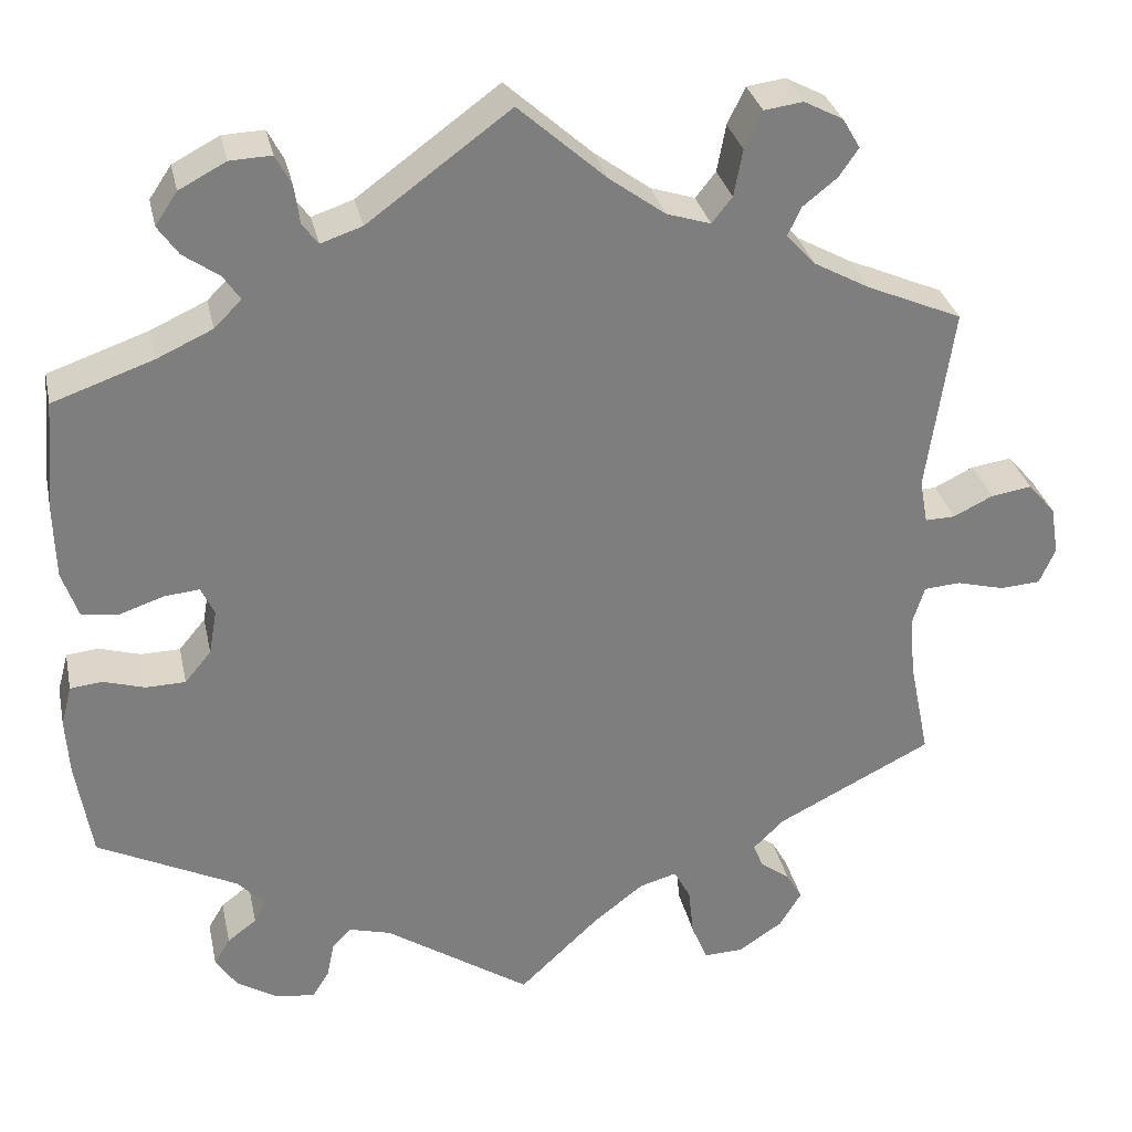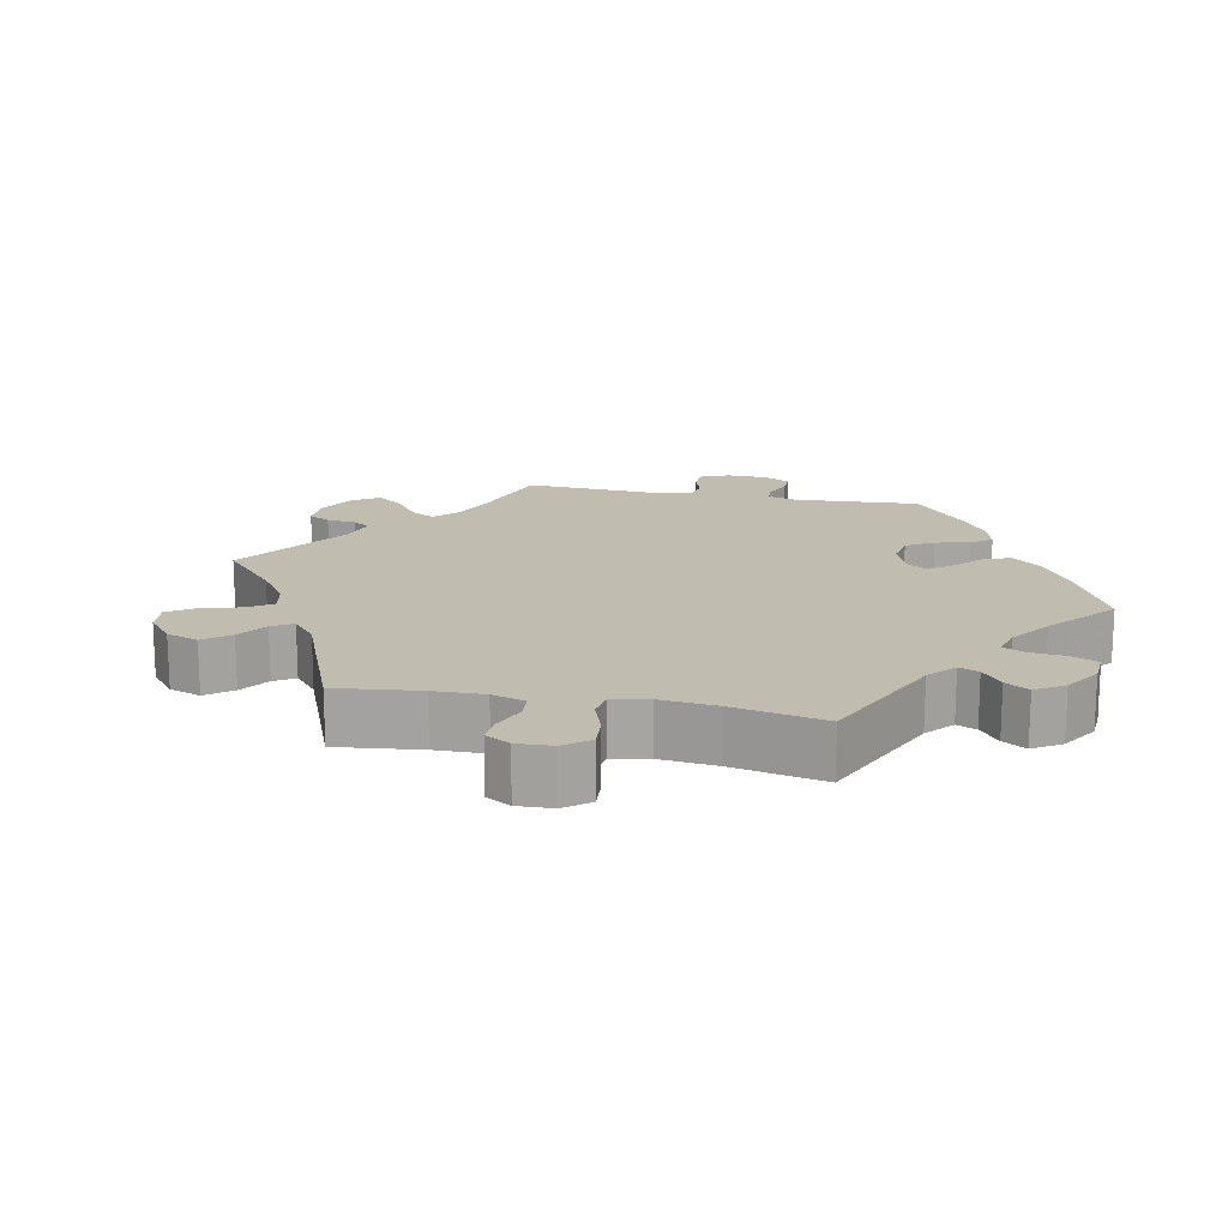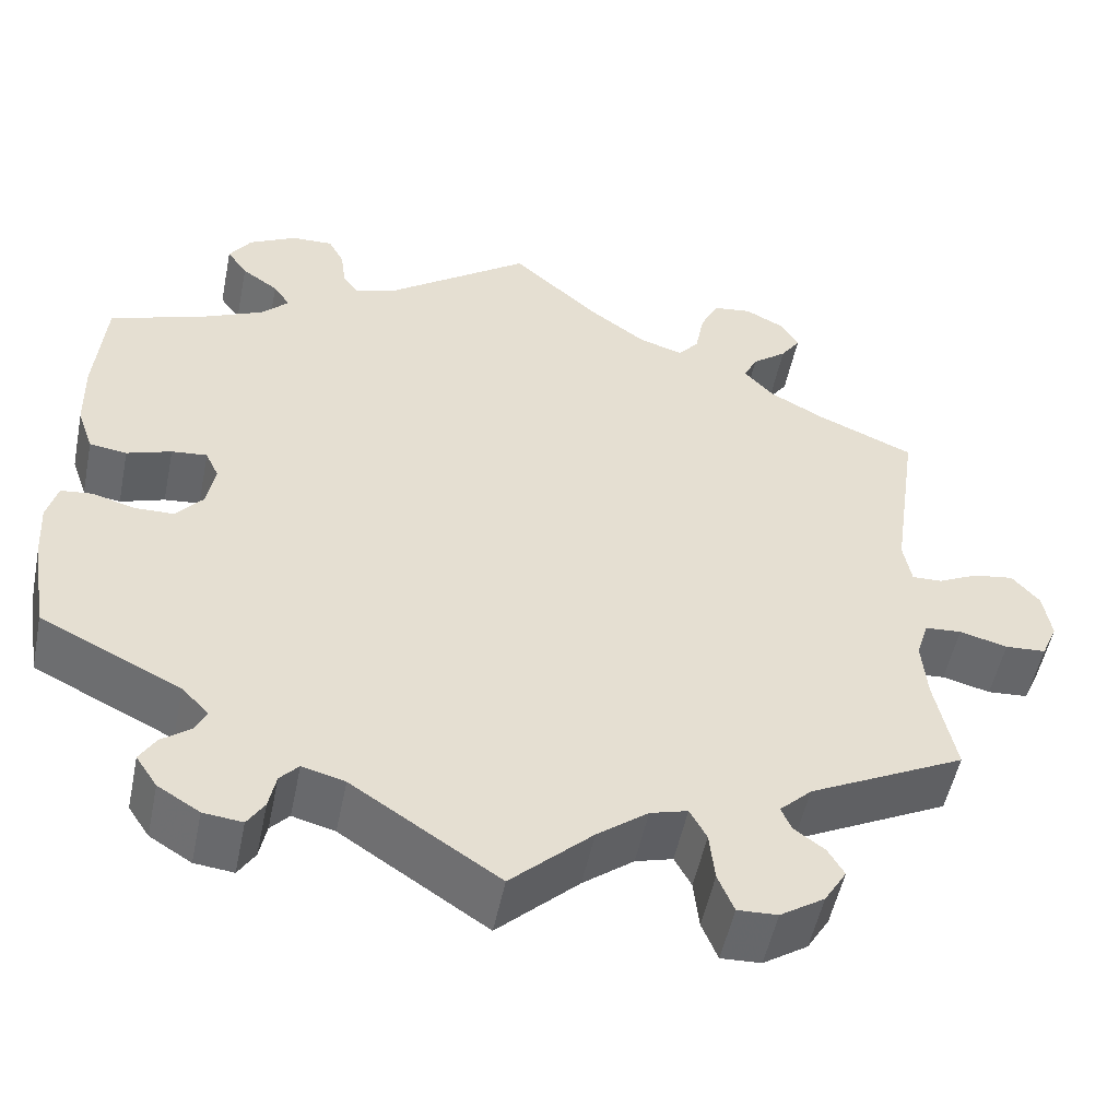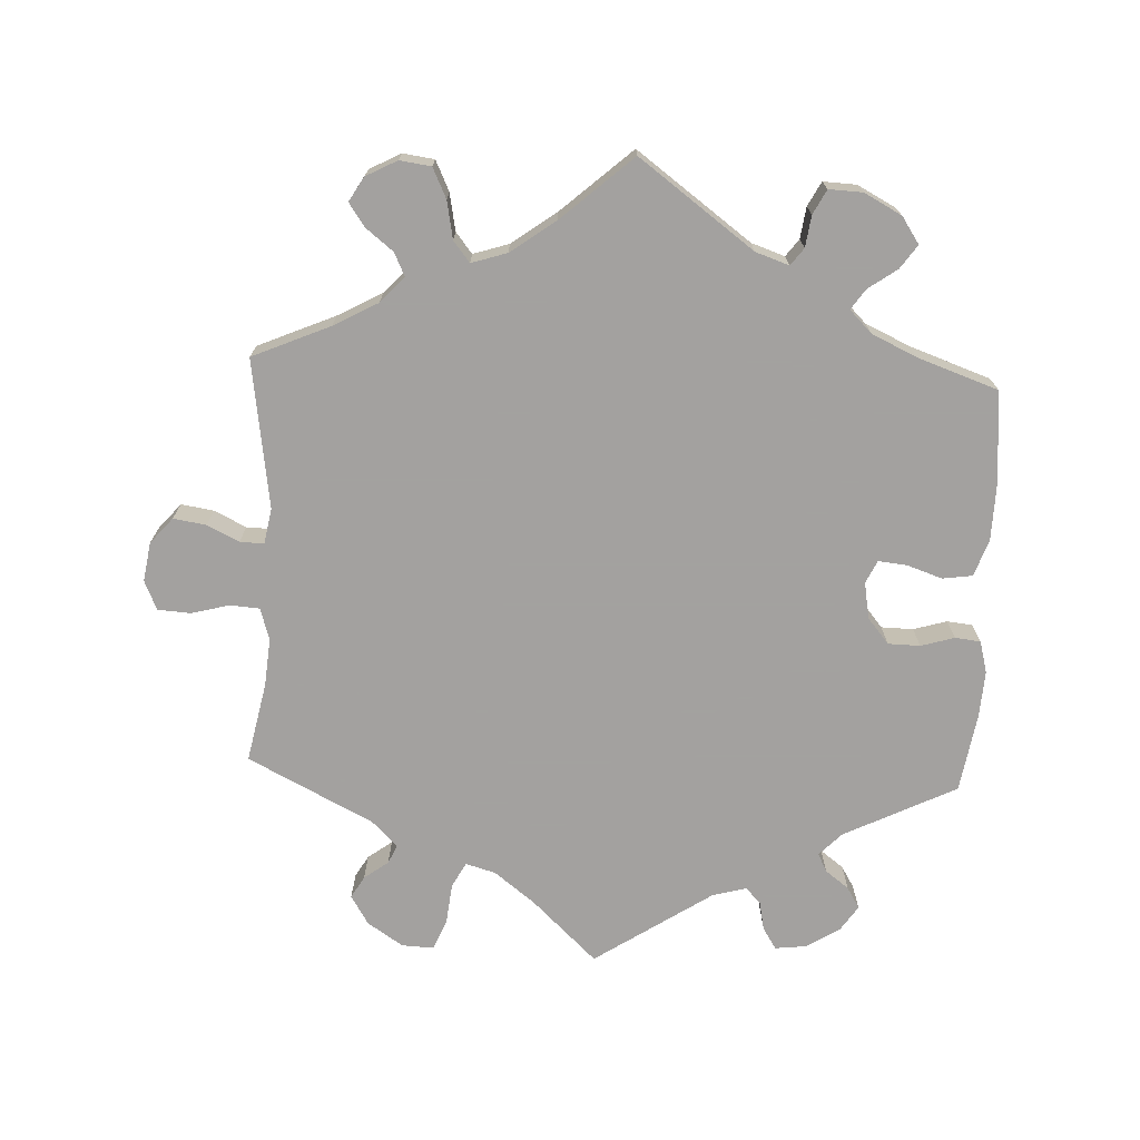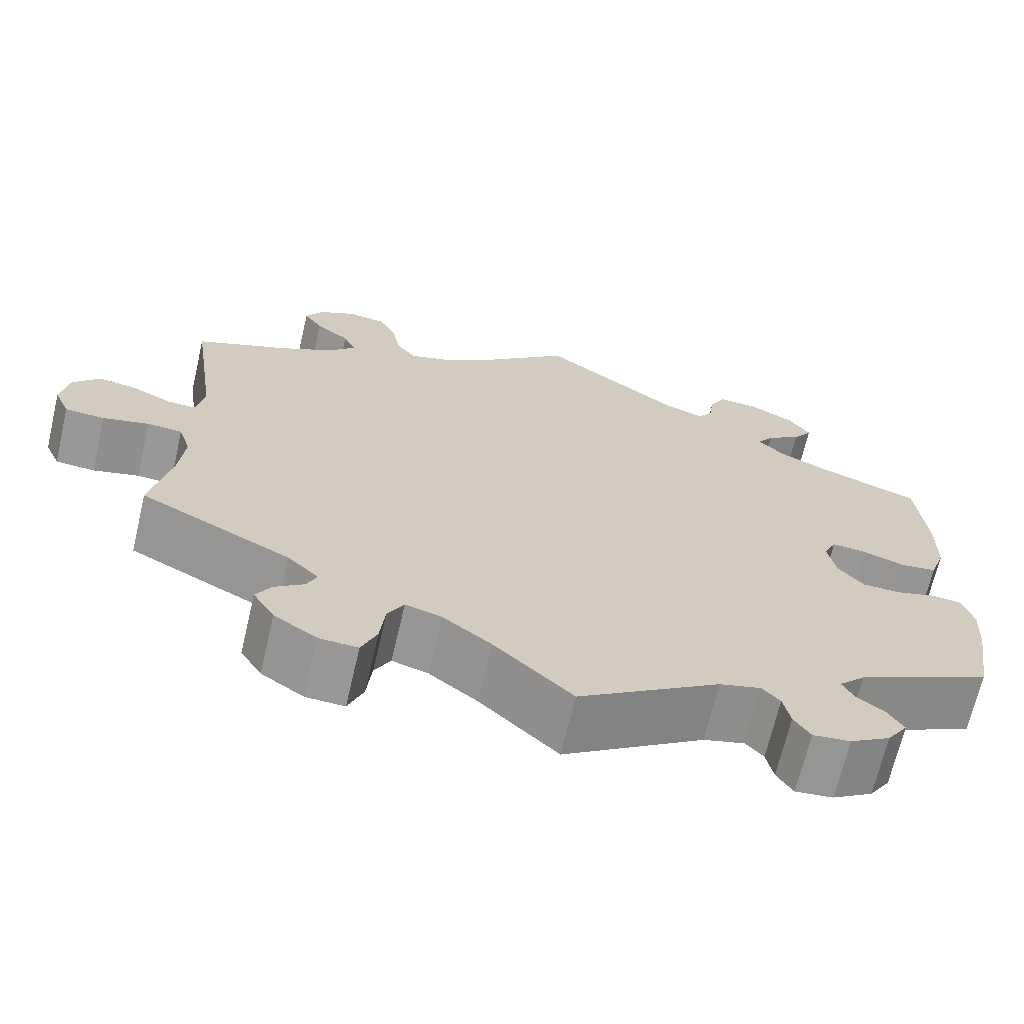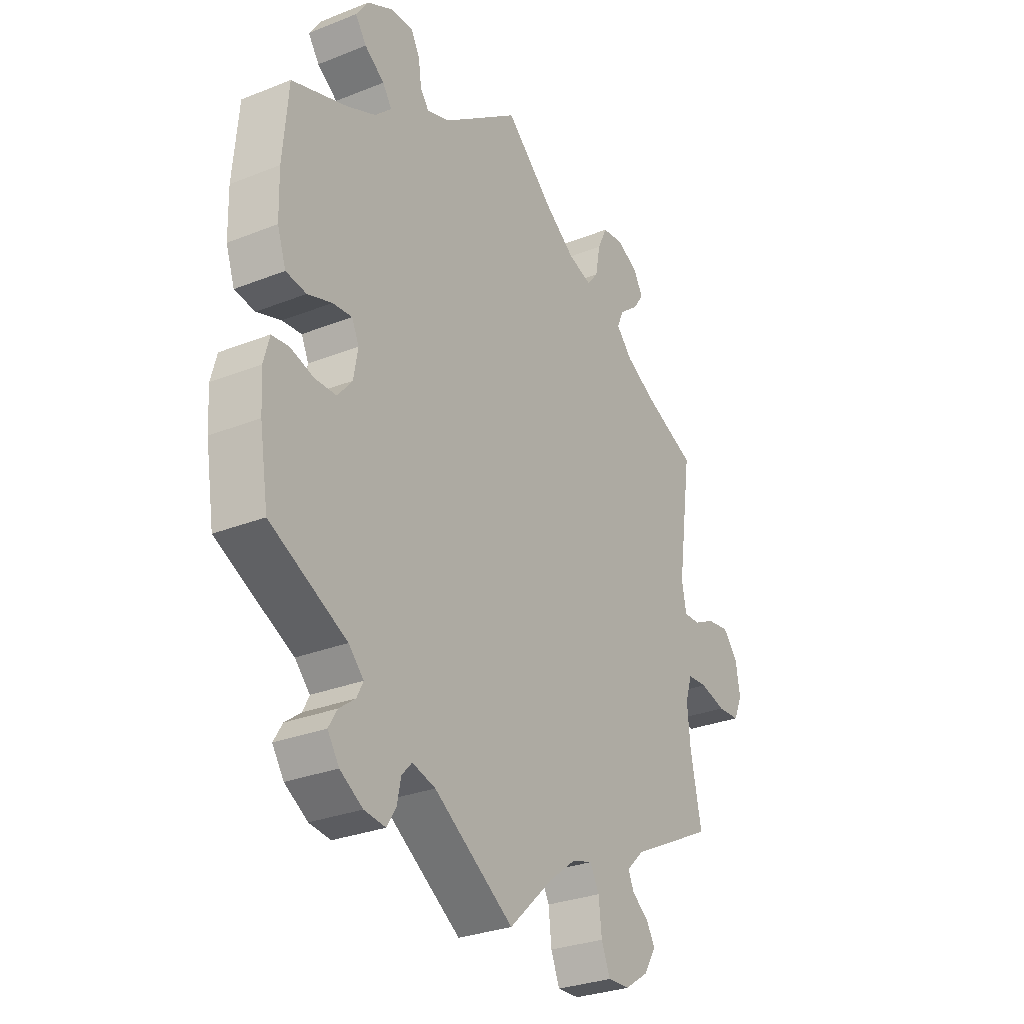
<metadata>
{"format":"obj","ext":"obj","renderer":"f3d","projection":"perspective","resolution":1024,"background":"white","views":[{"elev":31.0,"azim":168.0,"up":"+Z"},{"elev":16.4,"azim":-18.4,"up":"+Y"},{"elev":-52.3,"azim":168.5,"up":"+Z"},{"elev":-72.3,"azim":-2.6,"up":"+Y"},{"elev":-68.4,"azim":-13.2,"up":"+Z"},{"elev":-29.3,"azim":120.5,"up":"+Z"}]}
</metadata>
<code>
v -0.478 0.07 -0.176
v -0.472 0.07 -0.108
v -0.486 0.07 -0.064
v -0.527 0.07 -0.061
v -0.581 0.07 -0.075
v -0.627 0.07 -0.072
v -0.645 0.07 -0.031
v -0.636 0.07 0.024
v -0.605 0.07 0.06
v -0.559 0.07 0.053
v -0.514 0.07 0.031
v -0.48 0.07 0.03
v -0.471 0.07 0.08
v -0.501 0.07 0.289
v -0.392 0.07 0.336
v -0.33 0.07 0.37
v -0.297 0.07 0.406
v -0.312 0.07 0.438
v -0.351 0.07 0.469
v -0.373 0.07 0.501
v -0.353 0.07 0.535
v -0.309 0.07 0.558
v -0.265 0.07 0.552
v -0.245 0.07 0.51
v -0.235 0.07 0.457
v -0.212 0.07 0.428
v -0.162 0.07 0.444
v -0.099 0.07 0.49
v 0 0.07 0.578
v 0.161 0.07 0.46
v 0.208 0.07 0.444
v 0.226 0.07 0.468
v 0.232 0.07 0.512
v 0.25 0.07 0.546
v 0.297 0.07 0.544
v 0.35 0.07 0.516
v 0.375 0.07 0.479
v 0.352 0.07 0.446
v 0.311 0.07 0.417
v 0.292 0.07 0.389
v 0.323 0.07 0.358
v 0.386 0.07 0.329
v 0.5 0.07 0.289
v 0.511 0.07 0.16
v 0.509 0.07 0.08
v 0.491 0.07 0.028
v 0.449 0.07 0.022
v 0.399 0.07 0.039
v 0.359 0.07 0.043
v 0.344 0.07 0.011
v 0.353 0.07 -0.04
v 0.383 0.07 -0.076
v 0.428 0.07 -0.077
v 0.475 0.07 -0.063
v 0.511 0.07 -0.067
v 0.523 0.07 -0.112
v 0.519 0.07 -0.177
v 0.501 0.07 -0.288
v 0.343 0.07 -0.366
v 0.312 0.07 -0.398
v 0.325 0.07 -0.424
v 0.358 0.07 -0.449
v 0.376 0.07 -0.479
v 0.352 0.07 -0.515
v 0.305 0.07 -0.544
v 0.261 0.07 -0.549
v 0.242 0.07 -0.519
v 0.234 0.07 -0.479
v 0.213 0.07 -0.456
v 0.165 0.07 -0.469
v 0 0.07 -0.578
v -0.091 0.07 -0.492
v -0.148 0.07 -0.448
v -0.19 0.07 -0.436
v -0.209 0.07 -0.471
v -0.215 0.07 -0.527
v -0.233 0.07 -0.571
v -0.278 0.07 -0.569
v -0.328 0.07 -0.536
v -0.353 0.07 -0.495
v -0.335 0.07 -0.464
v -0.301 0.07 -0.439
v -0.289 0.07 -0.412
v -0.325 0.07 -0.377
v -0.501 0.07 -0.288
v -0.478 0 -0.176
v -0.472 0 -0.108
v -0.486 0 -0.064
v -0.527 0 -0.061
v -0.581 0 -0.075
v -0.627 0 -0.072
v -0.645 0 -0.031
v -0.636 0 0.024
v -0.605 0 0.06
v -0.559 0 0.053
v -0.514 0 0.031
v -0.48 0 0.03
v -0.471 0 0.08
v -0.501 0 0.289
v -0.392 0 0.336
v -0.33 0 0.37
v -0.297 0 0.406
v -0.312 0 0.438
v -0.351 0 0.469
v -0.373 0 0.501
v -0.353 0 0.535
v -0.309 0 0.558
v -0.265 0 0.552
v -0.245 0 0.51
v -0.235 0 0.457
v -0.212 0 0.428
v -0.162 0 0.444
v -0.099 0 0.49
v 0 0 0.578
v 0.161 0 0.46
v 0.208 0 0.444
v 0.226 0 0.468
v 0.232 0 0.512
v 0.25 0 0.546
v 0.297 0 0.544
v 0.35 0 0.516
v 0.375 0 0.479
v 0.352 0 0.446
v 0.311 0 0.417
v 0.292 0 0.389
v 0.323 0 0.358
v 0.386 0 0.329
v 0.5 0 0.289
v 0.511 0 0.16
v 0.509 0 0.08
v 0.491 0 0.028
v 0.449 0 0.022
v 0.399 0 0.039
v 0.359 0 0.043
v 0.344 0 0.011
v 0.353 0 -0.04
v 0.383 0 -0.076
v 0.428 0 -0.077
v 0.475 0 -0.063
v 0.511 0 -0.067
v 0.523 0 -0.112
v 0.519 0 -0.177
v 0.501 0 -0.288
v 0.343 0 -0.366
v 0.312 0 -0.398
v 0.325 0 -0.424
v 0.358 0 -0.449
v 0.376 0 -0.479
v 0.352 0 -0.515
v 0.305 0 -0.544
v 0.261 0 -0.549
v 0.242 0 -0.519
v 0.234 0 -0.479
v 0.213 0 -0.456
v 0.165 0 -0.469
v 0 0 -0.578
v -0.091 0 -0.492
v -0.148 0 -0.448
v -0.19 0 -0.436
v -0.209 0 -0.471
v -0.215 0 -0.527
v -0.233 0 -0.571
v -0.278 0 -0.569
v -0.328 0 -0.536
v -0.353 0 -0.495
v -0.335 0 -0.464
v -0.301 0 -0.439
v -0.289 0 -0.412
v -0.325 0 -0.377
v -0.501 0 -0.288
f 84 85 1
f 83 84 1 2
f 79 80 81 82
f 79 82 83
f 78 79 83
f 75 76 77 78
f 74 75 78 83
f 70 71 72
f 69 70 72 73
f 65 66 67 68
f 65 68 69
f 64 65 69
f 61 62 63 64
f 60 61 64 69
f 59 60 69 73
f 53 54 55 56
f 52 53 56 57
f 45 46 47 48
f 45 48 49
f 42 43 44 45
f 41 42 45 49
f 40 41 49 50
f 36 37 38 39
f 36 39 40
f 35 36 40
f 32 33 34 35
f 31 32 35 40
f 30 31 40 50
f 28 29 30 50
f 22 23 24 25
f 20 21 22 25
f 18 19 20 25
f 17 18 25 26
f 16 17 26
f 15 16 26 27
f 13 14 15
f 12 13 15 27
f 8 9 10 11
f 8 11 12
f 7 8 12
f 4 5 6 7
f 3 4 7 12
f 74 83 2 3
f 52 57 58 59
f 51 52 59 73
f 50 51 73 74
f 27 28 50 74
f 3 12 27 74
f 86 170 169
f 87 86 169 168
f 167 166 165 164
f 168 167 164
f 168 164 163
f 163 162 161 160
f 168 163 160 159
f 157 156 155
f 158 157 155 154
f 153 152 151 150
f 154 153 150
f 154 150 149
f 149 148 147 146
f 154 149 146 145
f 158 154 145 144
f 141 140 139 138
f 142 141 138 137
f 133 132 131 130
f 134 133 130
f 130 129 128 127
f 134 130 127 126
f 135 134 126 125
f 124 123 122 121
f 125 124 121
f 125 121 120
f 120 119 118 117
f 125 120 117 116
f 135 125 116 115
f 135 115 114 113
f 110 109 108 107
f 110 107 106 105
f 110 105 104 103
f 111 110 103 102
f 111 102 101
f 112 111 101 100
f 100 99 98
f 112 100 98 97
f 96 95 94 93
f 97 96 93
f 97 93 92
f 92 91 90 89
f 97 92 89 88
f 88 87 168 159
f 144 143 142 137
f 158 144 137 136
f 159 158 136 135
f 159 135 113 112
f 159 112 97 88
f 1 86 87 2
f 2 87 88 3
f 3 88 89 4
f 4 89 90 5
f 5 90 91 6
f 6 91 92 7
f 7 92 93 8
f 8 93 94 9
f 9 94 95 10
f 10 95 96 11
f 11 96 97 12
f 12 97 98 13
f 13 98 99 14
f 14 99 100 15
f 15 100 101 16
f 16 101 102 17
f 17 102 103 18
f 18 103 104 19
f 19 104 105 20
f 20 105 106 21
f 21 106 107 22
f 22 107 108 23
f 23 108 109 24
f 24 109 110 25
f 25 110 111 26
f 26 111 112 27
f 27 112 113 28
f 28 113 114 29
f 29 114 115 30
f 30 115 116 31
f 31 116 117 32
f 32 117 118 33
f 33 118 119 34
f 34 119 120 35
f 35 120 121 36
f 36 121 122 37
f 37 122 123 38
f 38 123 124 39
f 39 124 125 40
f 40 125 126 41
f 41 126 127 42
f 42 127 128 43
f 43 128 129 44
f 44 129 130 45
f 45 130 131 46
f 46 131 132 47
f 47 132 133 48
f 48 133 134 49
f 49 134 135 50
f 50 135 136 51
f 51 136 137 52
f 52 137 138 53
f 53 138 139 54
f 54 139 140 55
f 55 140 141 56
f 56 141 142 57
f 57 142 143 58
f 58 143 144 59
f 59 144 145 60
f 60 145 146 61
f 61 146 147 62
f 62 147 148 63
f 63 148 149 64
f 64 149 150 65
f 65 150 151 66
f 66 151 152 67
f 67 152 153 68
f 68 153 154 69
f 69 154 155 70
f 70 155 156 71
f 71 156 157 72
f 72 157 158 73
f 73 158 159 74
f 74 159 160 75
f 75 160 161 76
f 76 161 162 77
f 77 162 163 78
f 78 163 164 79
f 79 164 165 80
f 80 165 166 81
f 81 166 167 82
f 82 167 168 83
f 83 168 169 84
f 84 169 170 85
f 85 170 86 1

</code>
